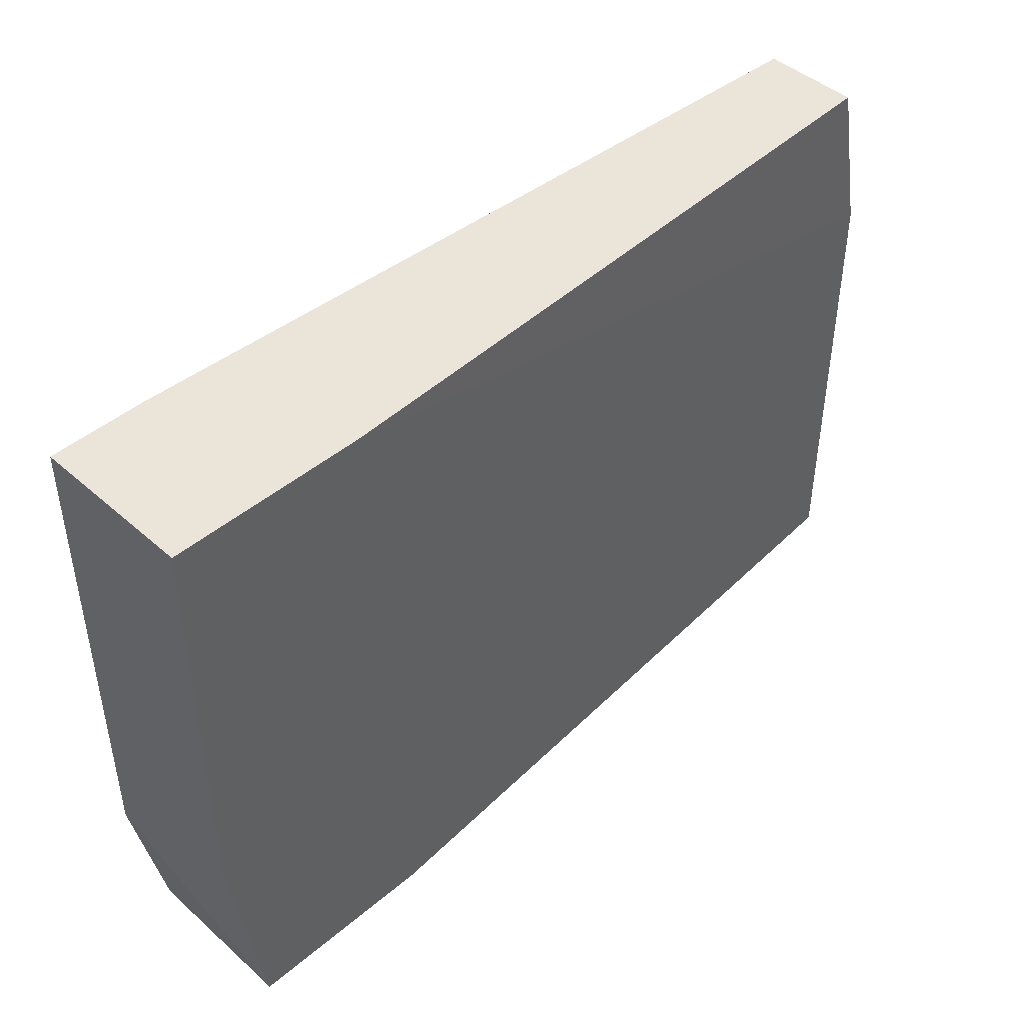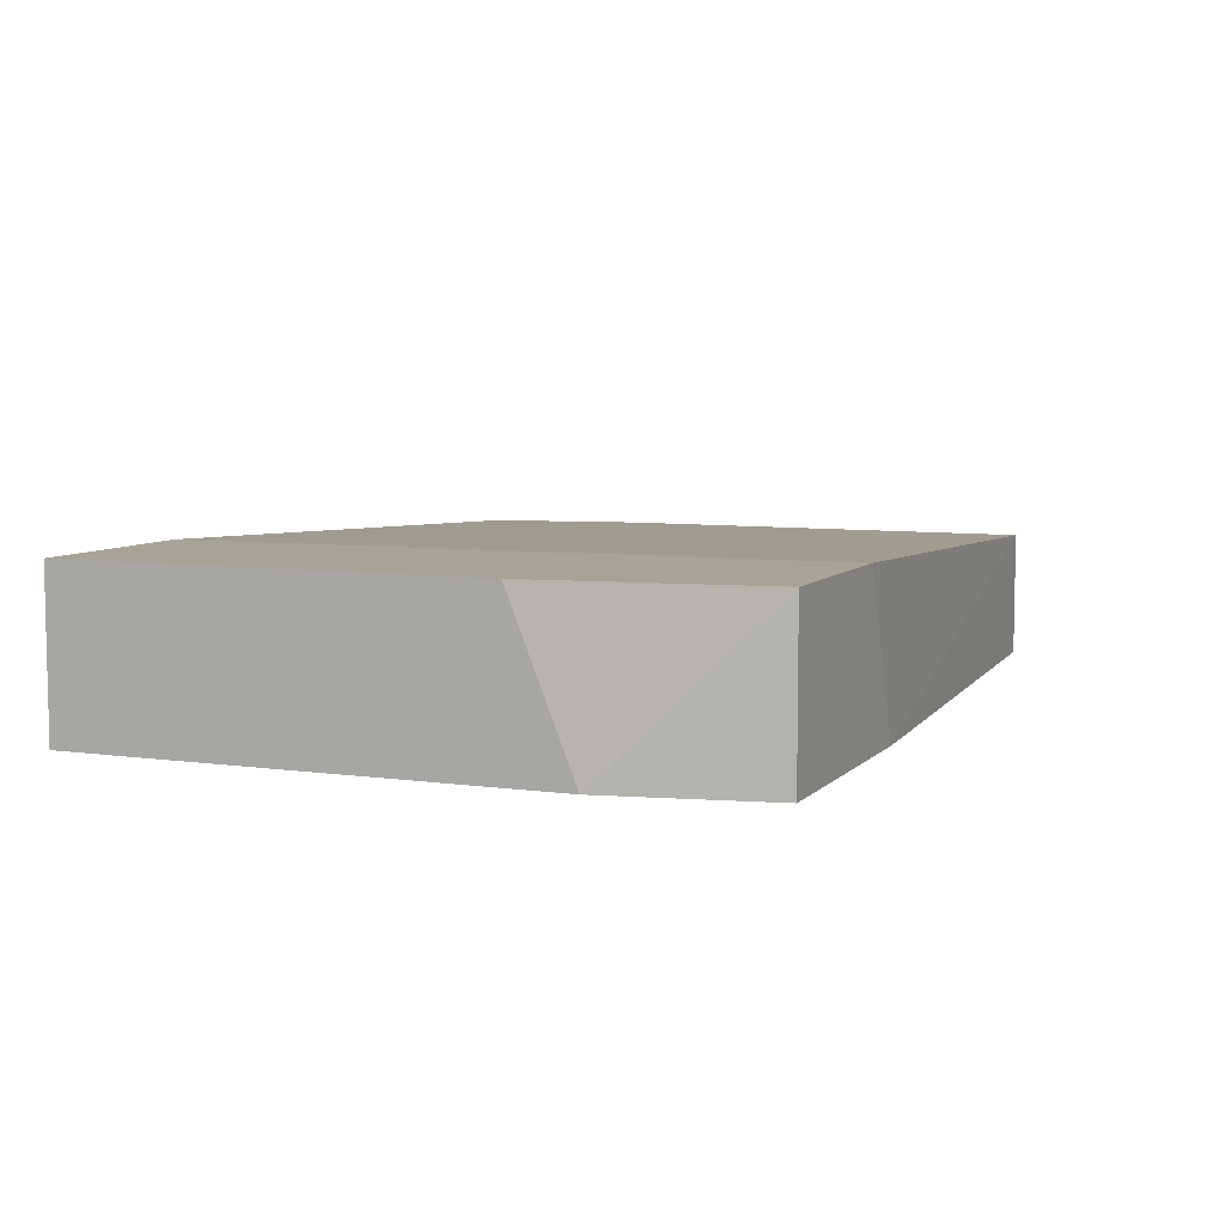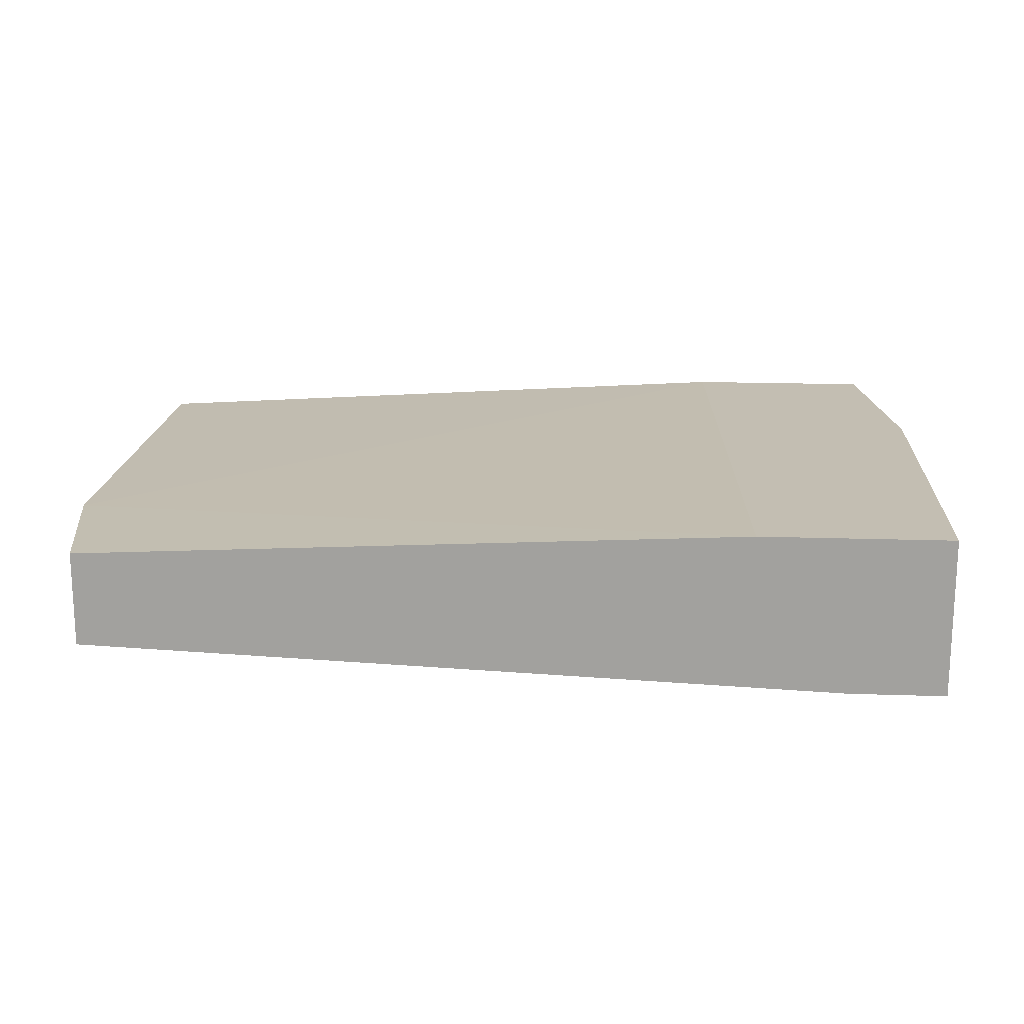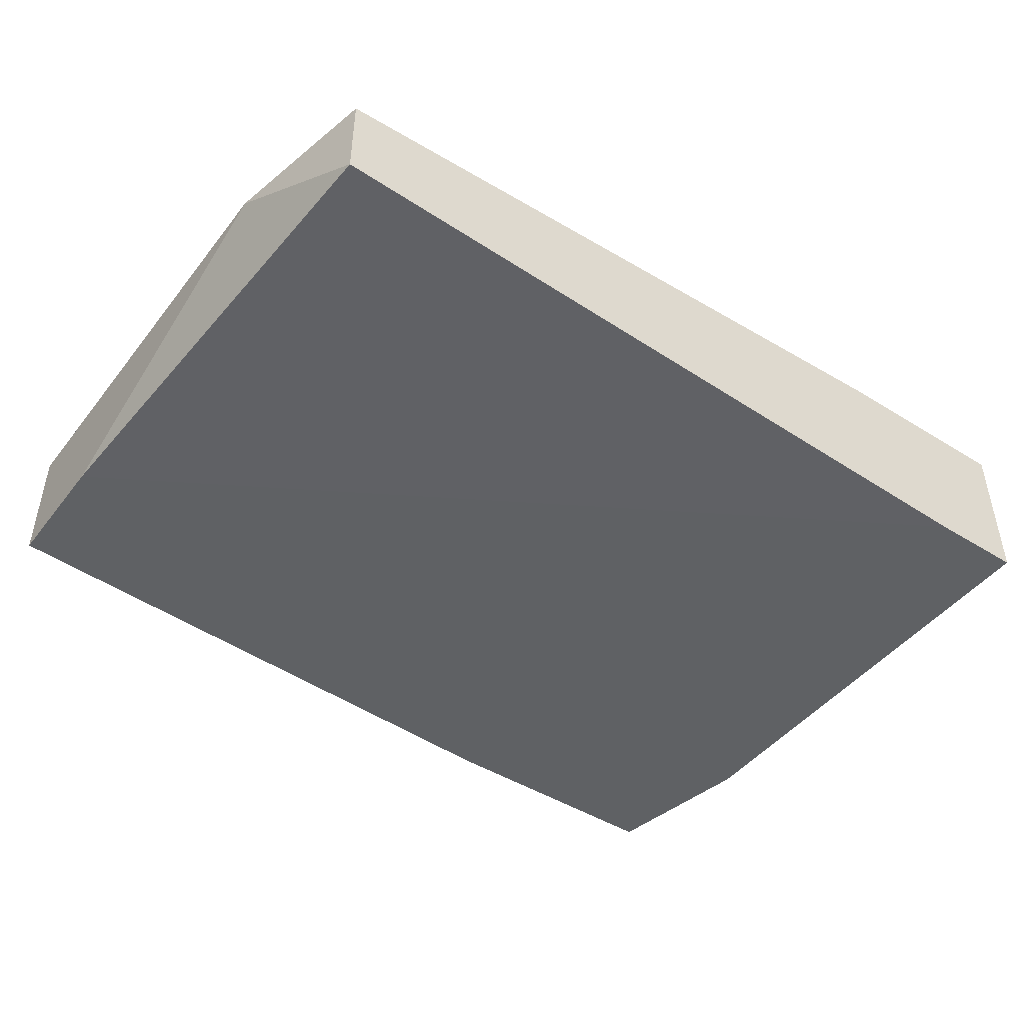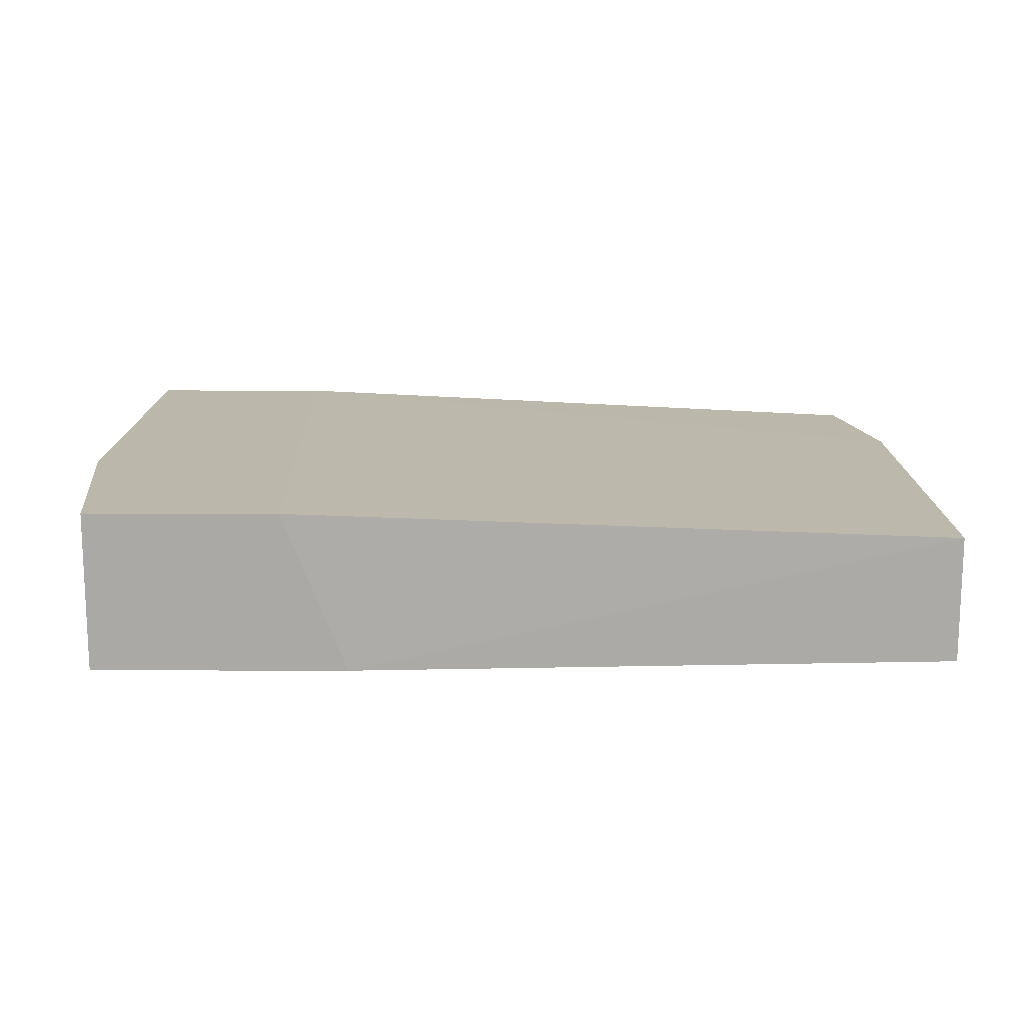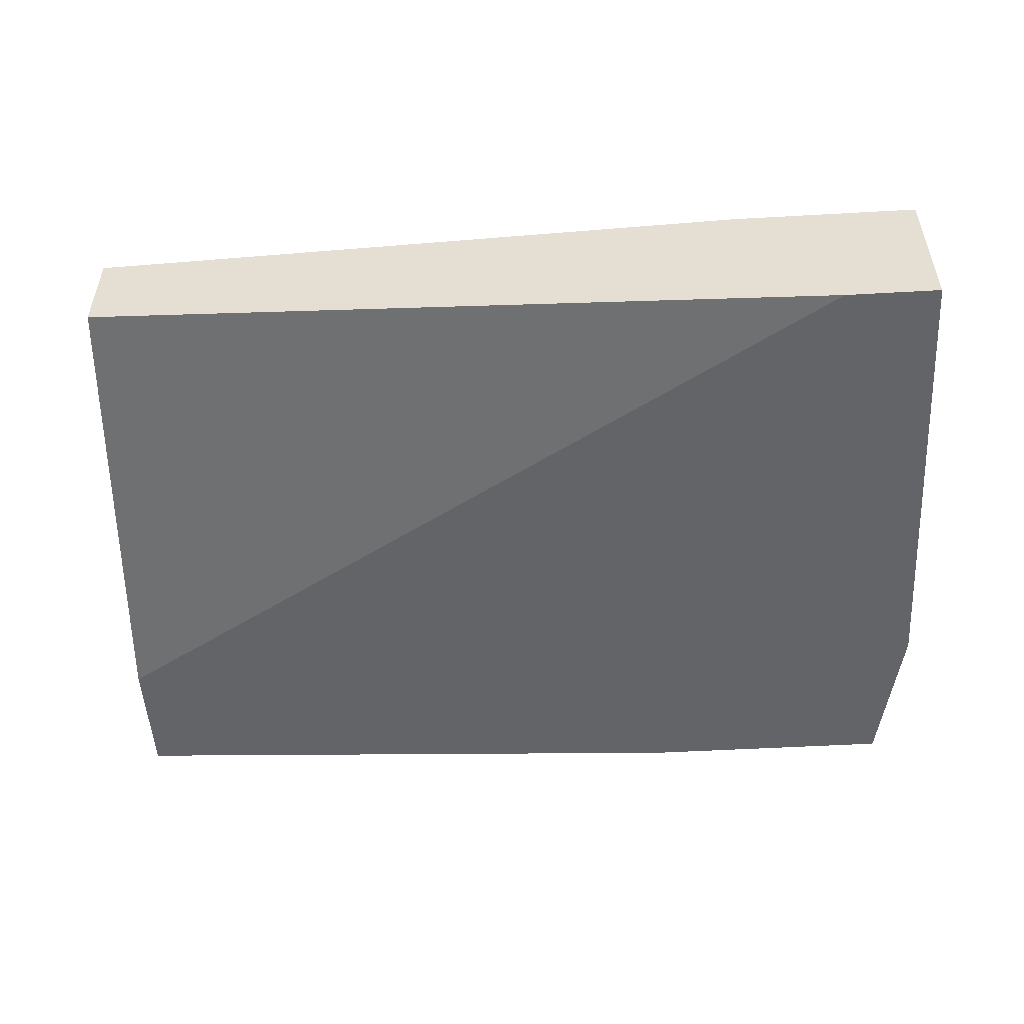
<metadata>
{"format":"obj","ext":"obj","renderer":"f3d","projection":"perspective","resolution":1024,"background":"white","views":[{"elev":45.0,"azim":135.6,"up":"+Z"},{"elev":6.9,"azim":112.6,"up":"+Y"},{"elev":17.3,"azim":3.8,"up":"+Y"},{"elev":-45.7,"azim":-35.6,"up":"+Y"},{"elev":14.4,"azim":-179.7,"up":"+Y"},{"elev":-51.3,"azim":3.5,"up":"+Y"}]}
</metadata>
<code>
v 0.004772 0.03802 -0.06132
v 0.004772 0.03802 -0.04934
v 0.004772 0.03341 -0.06316
v 0.004772 0.03341 -0.04934
v -0.02104 0.0371 -0.06685
v -0.02104 0.0371 -0.05395
v -0.02104 0.03341 -0.06685
v -0.02104 0.03341 -0.06316
v -0.003524 0.03341 -0.06778
v -0.000759 0.03802 -0.04934
v -0.02012 0.03433 -0.04934
v -0.02012 0.0371 -0.04934
v 0.003852 0.03802 -0.06778
v 0.003852 0.03341 -0.06778
v -0.001682 0.03802 -0.06778
v 0.002007 0.03341 -0.04934
f 11 8 16
f 7 9 4
f 4 2 12
f 9 7 5
f 4 12 11
f 4 9 14
f 9 13 14
f 2 13 15
f 13 9 15
f 9 5 15
f 2 4 3
f 4 14 3
f 14 13 3
f 7 4 8
f 5 7 8
f 12 2 10
f 2 15 10
f 10 15 6
f 11 12 6
f 15 5 6
f 5 8 6
f 8 11 6
f 12 10 6
f 13 2 1
f 2 3 1
f 3 13 1
f 4 11 16
f 8 4 16

</code>
